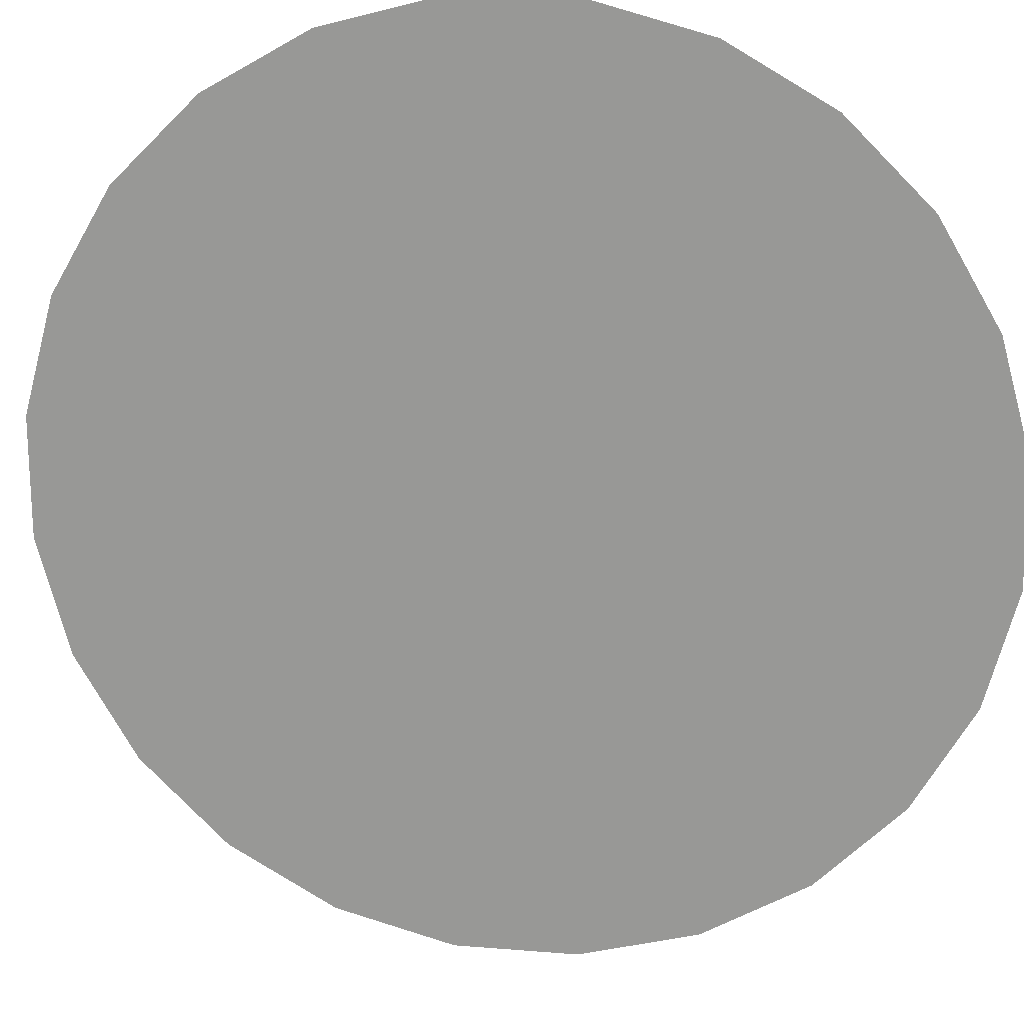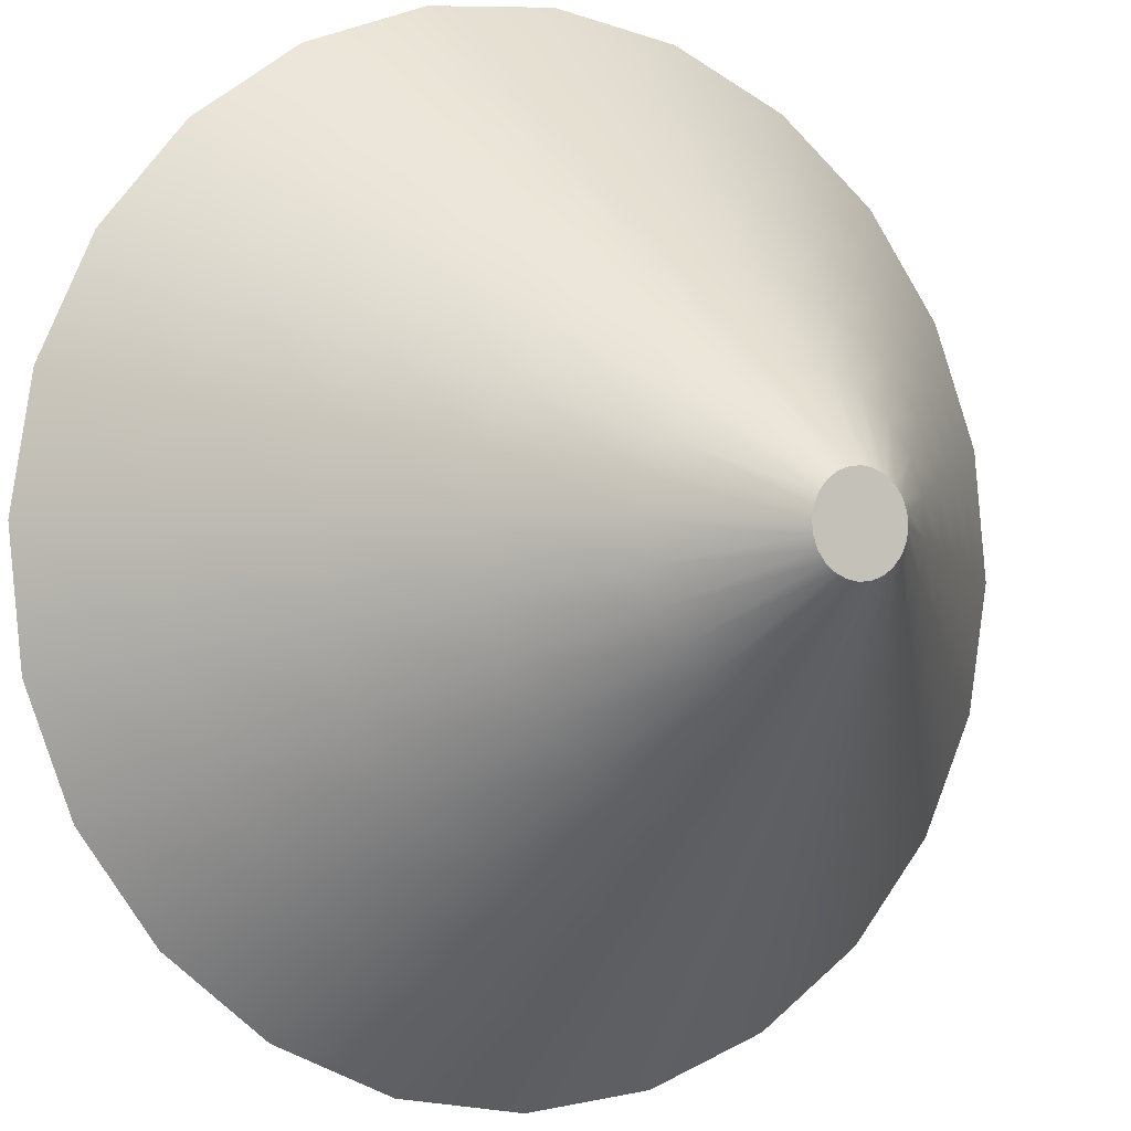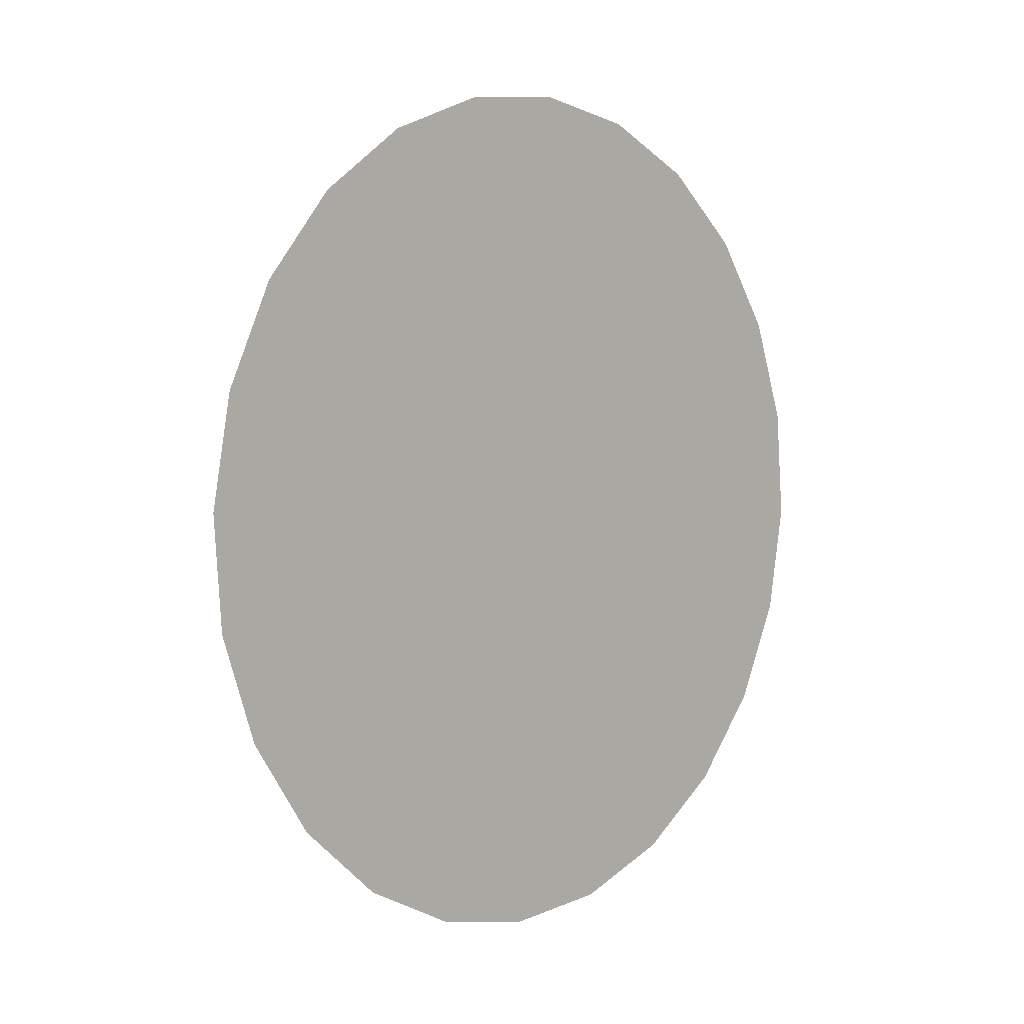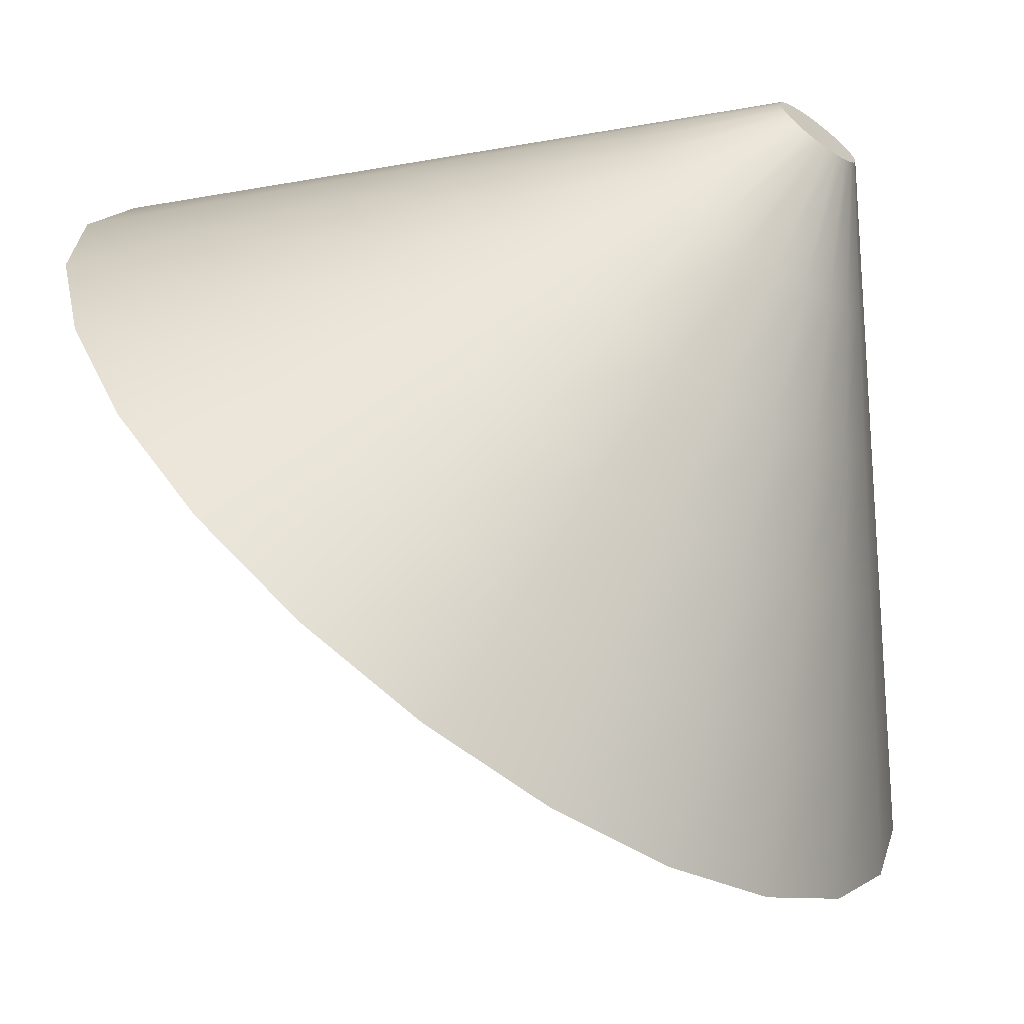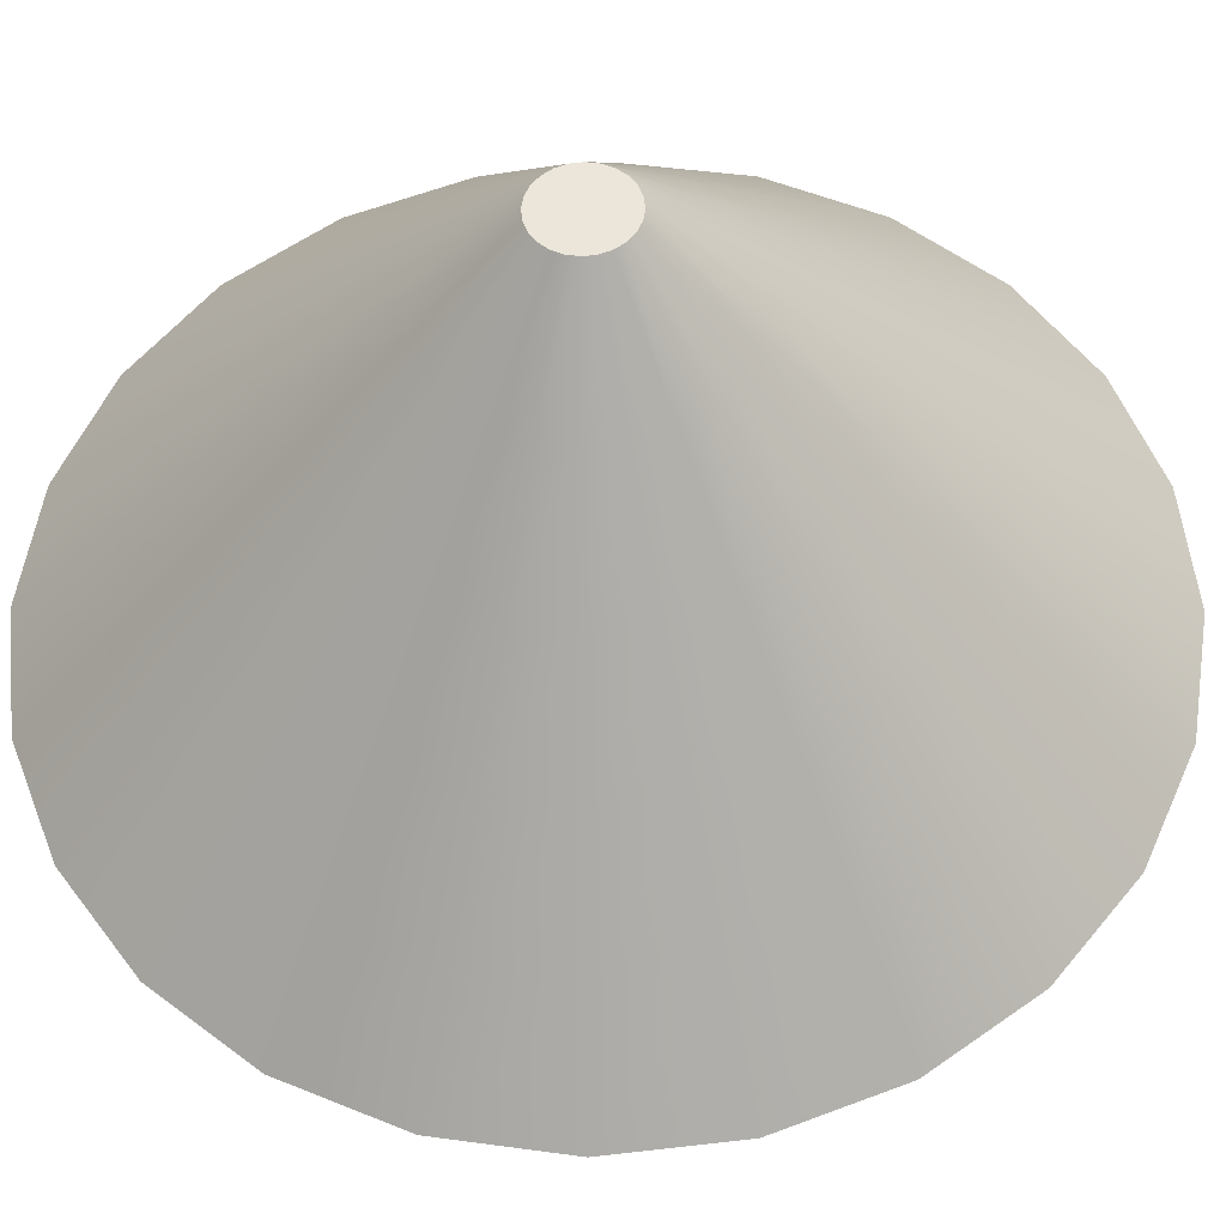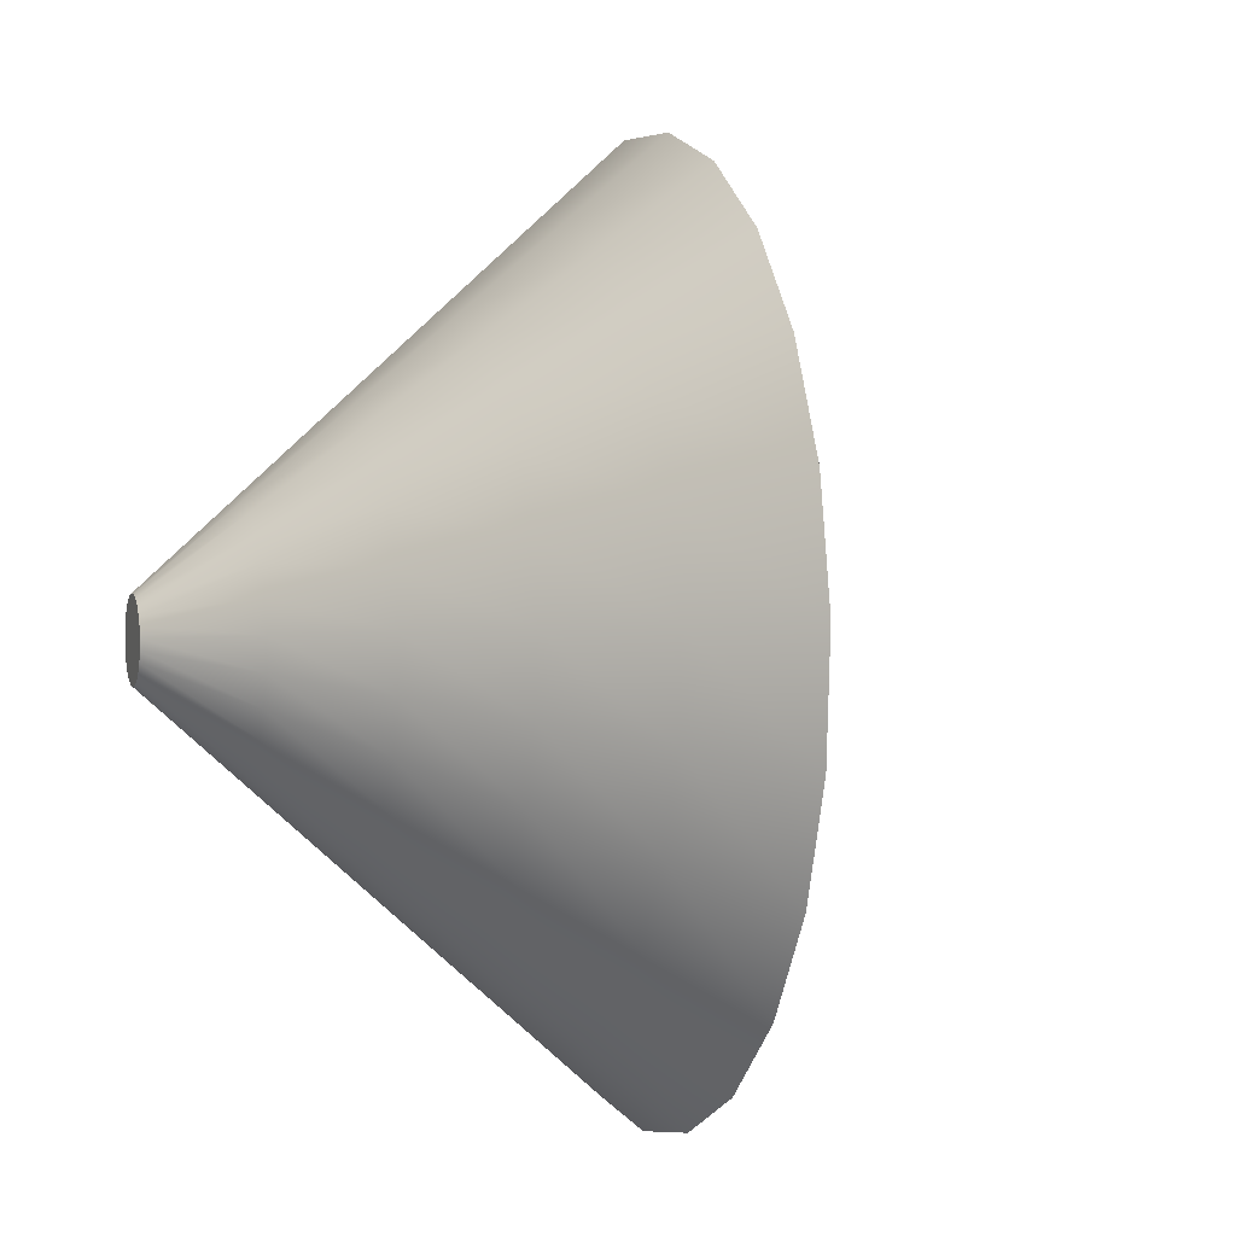
<metadata>
{"format":"obj","ext":"obj","renderer":"f3d","projection":"perspective","resolution":1024,"background":"white","views":[{"elev":-20.9,"azim":83.6,"up":"+Y"},{"elev":44.8,"azim":-148.0,"up":"+Y"},{"elev":24.6,"azim":-0.2,"up":"+Z"},{"elev":59.8,"azim":122.8,"up":"+Y"},{"elev":5.6,"azim":-106.1,"up":"+Y"},{"elev":-45.1,"azim":-54.8,"up":"+Z"}]}
</metadata>
<code>
v  -227.9 -130.8 -72.43
v  -229.9 -131.7 -68.7
v  -229.2 -130.8 -68.34
v  -230.4 -132.4 -69.32
v  -230.7 -133.1 -70.15
v  -230.9 -133.7 -71.13
v  -230.8 -134 -72.2
v  -230.5 -134.1 -73.29
v  -230.1 -134 -74.32
v  -229.5 -133.7 -75.22
v  -228.8 -133.1 -75.93
v  -228.1 -132.4 -76.4
v  -227.3 -131.7 -76.6
v  -226.6 -130.8 -76.52
v  -225.9 -129.9 -76.16
v  -225.4 -129.2 -75.54
v  -225.1 -128.5 -74.71
v  -225 -127.9 -73.73
v  -225 -127.6 -72.65
v  -225.3 -127.5 -71.57
v  -225.7 -127.6 -70.54
v  -226.3 -127.9 -69.64
v  -227 -128.5 -68.93
v  -227.8 -129.2 -68.46
v  -228.5 -129.9 -68.26
v  -226.8 -139.7 -58.75
v  -224.9 -137.1 -57.64
v  -228.4 -142.1 -60.63
v  -229.4 -144.2 -63.15
v  -229.8 -145.8 -66.15
v  -229.6 -146.8 -69.42
v  -228.8 -147.1 -72.73
v  -227.5 -146.8 -75.87
v  -225.7 -145.8 -78.61
v  -223.6 -144.2 -80.77
v  -221.3 -142.1 -82.21
v  -218.9 -139.7 -82.82
v  -216.7 -137.1 -82.57
v  -214.8 -134.5 -81.46
v  -213.3 -132.1 -79.58
v  -212.3 -130 -77.06
v  -211.8 -128.4 -74.06
v  -212 -127.4 -70.79
v  -212.8 -127 -67.48
v  -214.1 -127.4 -64.34
v  -215.9 -128.4 -61.6
v  -218 -130 -59.44
v  -220.3 -132.1 -58
v  -222.7 -134.5 -57.39
v  -223.8 -147.7 -48.79
v  -220.5 -143.4 -46.95
v  -226.3 -151.8 -51.94
v  -228 -155.2 -56.16
v  -228.7 -157.9 -61.17
v  -228.4 -159.6 -66.63
v  -227.1 -160.1 -72.17
v  -224.9 -159.6 -77.42
v  -221.9 -157.9 -82
v  -218.4 -155.2 -85.62
v  -214.5 -151.8 -88.02
v  -210.6 -147.7 -89.04
v  -206.9 -143.4 -88.61
v  -203.7 -139 -86.77
v  -201.1 -135 -83.63
v  -199.4 -131.5 -79.41
v  -198.7 -128.8 -74.39
v  -199 -127.2 -68.93
v  -200.3 -126.6 -63.39
v  -202.5 -127.2 -58.15
v  -205.5 -128.8 -53.56
v  -209.1 -131.5 -49.94
v  -212.9 -135 -47.54
v  -216.8 -139 -46.52
v  -220.7 -155.7 -38.84
v  -216.2 -149.6 -36.25
v  -224.3 -161.4 -43.24
v  -226.7 -166.3 -49.16
v  -227.7 -170 -56.19
v  -227.3 -172.4 -63.85
v  -225.4 -173.2 -71.61
v  -222.3 -172.4 -78.96
v  -218.1 -170 -85.39
v  -213.2 -166.3 -90.46
v  -207.7 -161.4 -93.83
v  -202.2 -155.7 -95.26
v  -197.1 -149.6 -94.66
v  -192.5 -143.6 -92.07
v  -188.9 -137.9 -87.67
v  -186.6 -133 -81.75
v  -185.6 -129.3 -74.73
v  -186 -126.9 -67.07
v  -187.8 -126.1 -59.3
v  -190.9 -126.9 -51.95
v  -195.1 -129.3 -45.52
v  -200.1 -133 -40.45
v  -205.5 -137.9 -37.09
v  -211 -143.6 -35.65
v  -217.7 -163.8 -28.89
v  -211.8 -155.9 -25.56
v  -222.3 -171.1 -34.55
v  -225.3 -177.3 -42.16
v  -226.6 -182.1 -51.21
v  -226.1 -185.2 -61.06
v  -223.7 -186.2 -71.06
v  -219.7 -185.2 -80.51
v  -214.3 -182.1 -88.78
v  -207.9 -177.3 -95.31
v  -201 -171.1 -99.64
v  -193.9 -163.8 -101.5
v  -187.2 -155.9 -100.7
v  -181.4 -148.1 -97.38
v  -176.8 -140.8 -91.71
v  -173.7 -134.5 -84.1
v  -172.4 -129.7 -75.06
v  -173 -126.7 -65.21
v  -175.3 -125.7 -55.21
v  -179.3 -126.7 -45.76
v  -184.7 -129.7 -37.48
v  -191.1 -134.5 -30.96
v  -198.1 -140.8 -26.63
v  -205.1 -148.1 -24.79
v  -214.6 -171.8 -18.93
v  -207.5 -162.2 -14.86
v  -220.2 -180.7 -25.86
v  -224 -188.4 -35.17
v  -225.6 -194.3 -46.23
v  -224.9 -198 -58.27
v  -222 -199.2 -70.5
v  -217.1 -198 -82.06
v  -210.5 -194.3 -92.17
v  -202.7 -188.4 -100.1
v  -194.2 -180.7 -105.4
v  -185.5 -171.8 -107.7
v  -177.4 -162.2 -106.8
v  -170.2 -152.6 -102.7
v  -164.6 -143.7 -95.76
v  -160.9 -136.1 -86.45
v  -159.3 -130.2 -75.39
v  -160 -126.5 -63.34
v  -162.8 -125.2 -51.12
v  -167.7 -126.5 -39.56
v  -174.3 -130.2 -29.45
v  -182.1 -136.1 -21.47
v  -190.7 -143.7 -16.17
v  -199.3 -152.6 -13.92
v  -192.4 -162.2 -60.81
g F06
f 1 2 3
f 1 4 2
f 1 5 4
f 1 6 5
f 1 7 6
f 1 8 7
f 1 9 8
f 1 10 9
f 1 11 10
f 1 12 11
f 1 13 12
f 1 14 13
f 1 15 14
f 1 16 15
f 1 17 16
f 1 18 17
f 1 19 18
f 1 20 19
f 1 21 20
f 1 22 21
f 1 23 22
f 1 24 23
f 1 25 24
f 1 3 25
f 3 26 27
f 3 2 26
f 2 28 26
f 2 4 28
f 4 29 28
f 4 5 29
f 5 30 29
f 5 6 30
f 6 31 30
f 6 7 31
f 7 32 31
f 7 8 32
f 8 33 32
f 8 9 33
f 9 34 33
f 9 10 34
f 10 35 34
f 10 11 35
f 11 36 35
f 11 12 36
f 12 37 36
f 12 13 37
f 13 38 37
f 13 14 38
f 14 39 38
f 14 15 39
f 15 40 39
f 15 16 40
f 16 41 40
f 16 17 41
f 17 42 41
f 17 18 42
f 18 43 42
f 18 19 43
f 19 44 43
f 19 20 44
f 20 45 44
f 20 21 45
f 21 46 45
f 21 22 46
f 22 47 46
f 22 23 47
f 23 48 47
f 23 24 48
f 24 49 48
f 24 25 49
f 25 27 49
f 25 3 27
f 27 50 51
f 27 26 50
f 26 52 50
f 26 28 52
f 28 53 52
f 28 29 53
f 29 54 53
f 29 30 54
f 30 55 54
f 30 31 55
f 31 56 55
f 31 32 56
f 32 57 56
f 32 33 57
f 33 58 57
f 33 34 58
f 34 59 58
f 34 35 59
f 35 60 59
f 35 36 60
f 36 61 60
f 36 37 61
f 37 62 61
f 37 38 62
f 38 63 62
f 38 39 63
f 39 64 63
f 39 40 64
f 40 65 64
f 40 41 65
f 41 66 65
f 41 42 66
f 42 67 66
f 42 43 67
f 43 68 67
f 43 44 68
f 44 69 68
f 44 45 69
f 45 70 69
f 45 46 70
f 46 71 70
f 46 47 71
f 47 72 71
f 47 48 72
f 48 73 72
f 48 49 73
f 49 51 73
f 49 27 51
f 51 74 75
f 51 50 74
f 50 76 74
f 50 52 76
f 52 77 76
f 52 53 77
f 53 78 77
f 53 54 78
f 54 79 78
f 54 55 79
f 55 80 79
f 55 56 80
f 56 81 80
f 56 57 81
f 57 82 81
f 57 58 82
f 58 83 82
f 58 59 83
f 59 84 83
f 59 60 84
f 60 85 84
f 60 61 85
f 61 86 85
f 61 62 86
f 62 87 86
f 62 63 87
f 63 88 87
f 63 64 88
f 64 89 88
f 64 65 89
f 65 90 89
f 65 66 90
f 66 91 90
f 66 67 91
f 67 92 91
f 67 68 92
f 68 93 92
f 68 69 93
f 69 94 93
f 69 70 94
f 70 95 94
f 70 71 95
f 71 96 95
f 71 72 96
f 72 97 96
f 72 73 97
f 73 75 97
f 73 51 75
f 75 98 99
f 75 74 98
f 74 100 98
f 74 76 100
f 76 101 100
f 76 77 101
f 77 102 101
f 77 78 102
f 78 103 102
f 78 79 103
f 79 104 103
f 79 80 104
f 80 105 104
f 80 81 105
f 81 106 105
f 81 82 106
f 82 107 106
f 82 83 107
f 83 108 107
f 83 84 108
f 84 109 108
f 84 85 109
f 85 110 109
f 85 86 110
f 86 111 110
f 86 87 111
f 87 112 111
f 87 88 112
f 88 113 112
f 88 89 113
f 89 114 113
f 89 90 114
f 90 115 114
f 90 91 115
f 91 116 115
f 91 92 116
f 92 117 116
f 92 93 117
f 93 118 117
f 93 94 118
f 94 119 118
f 94 95 119
f 95 120 119
f 95 96 120
f 96 121 120
f 96 97 121
f 97 99 121
f 97 75 99
f 99 122 123
f 99 98 122
f 98 124 122
f 98 100 124
f 100 125 124
f 100 101 125
f 101 126 125
f 101 102 126
f 102 127 126
f 102 103 127
f 103 128 127
f 103 104 128
f 104 129 128
f 104 105 129
f 105 130 129
f 105 106 130
f 106 131 130
f 106 107 131
f 107 132 131
f 107 108 132
f 108 133 132
f 108 109 133
f 109 134 133
f 109 110 134
f 110 135 134
f 110 111 135
f 111 136 135
f 111 112 136
f 112 137 136
f 112 113 137
f 113 138 137
f 113 114 138
f 114 139 138
f 114 115 139
f 115 140 139
f 115 116 140
f 116 141 140
f 116 117 141
f 117 142 141
f 117 118 142
f 118 143 142
f 118 119 143
f 119 144 143
f 119 120 144
f 120 145 144
f 120 121 145
f 121 123 145
f 121 99 123
f 146 123 122
f 146 122 124
f 146 124 125
f 146 125 126
f 146 126 127
f 146 127 128
f 146 128 129
f 146 129 130
f 146 130 131
f 146 131 132
f 146 132 133
f 146 133 134
f 146 134 135
f 146 135 136
f 146 136 137
f 146 137 138
f 146 138 139
f 146 139 140
f 146 140 141
f 146 141 142
f 146 142 143
f 146 143 144
f 146 144 145
f 146 145 123

</code>
